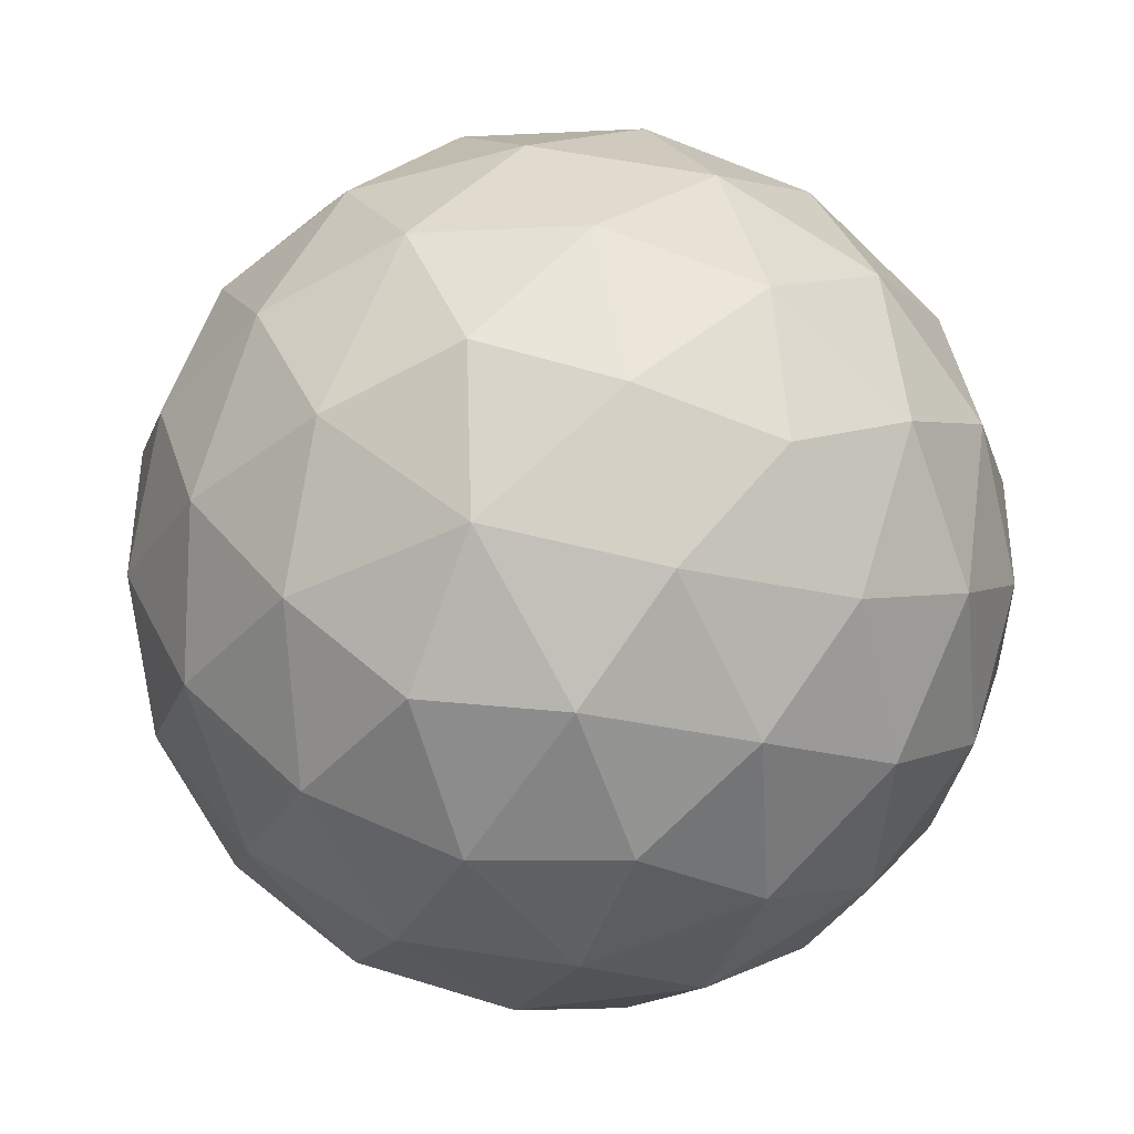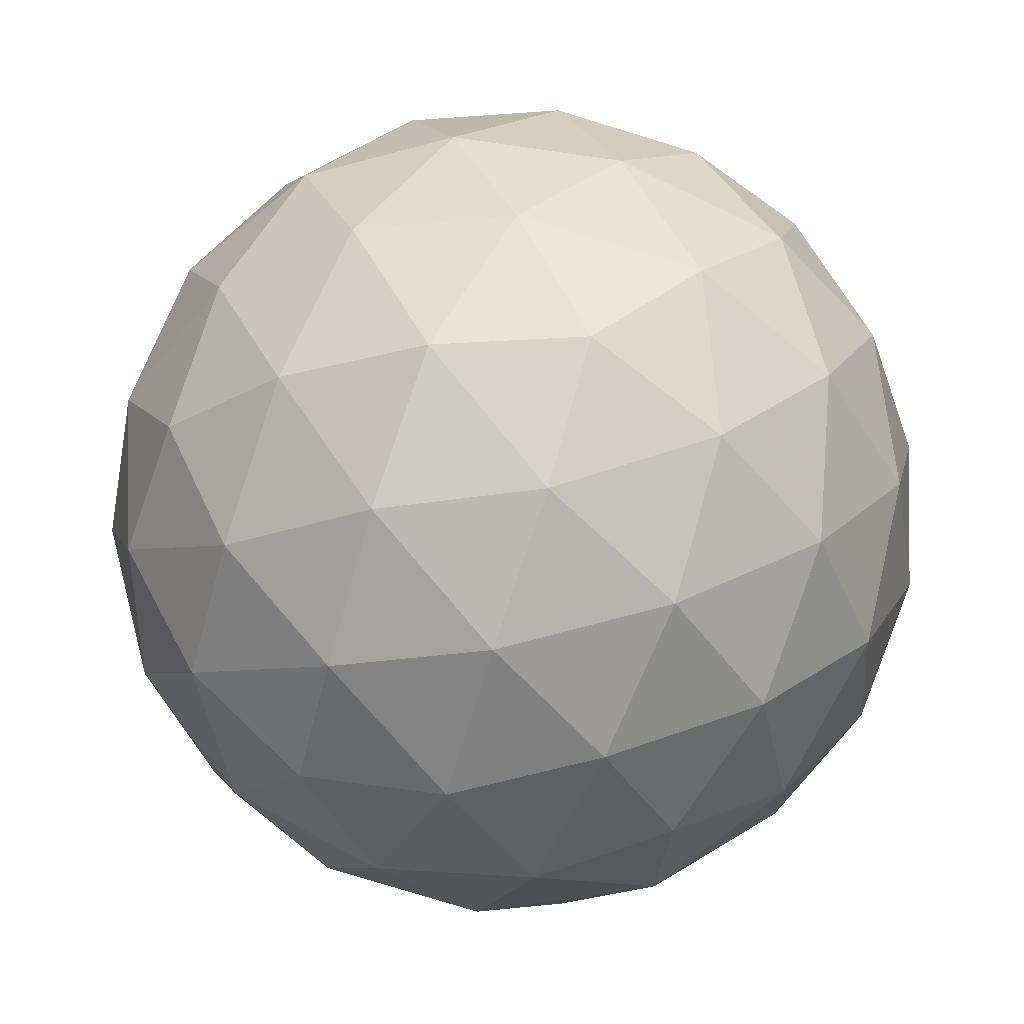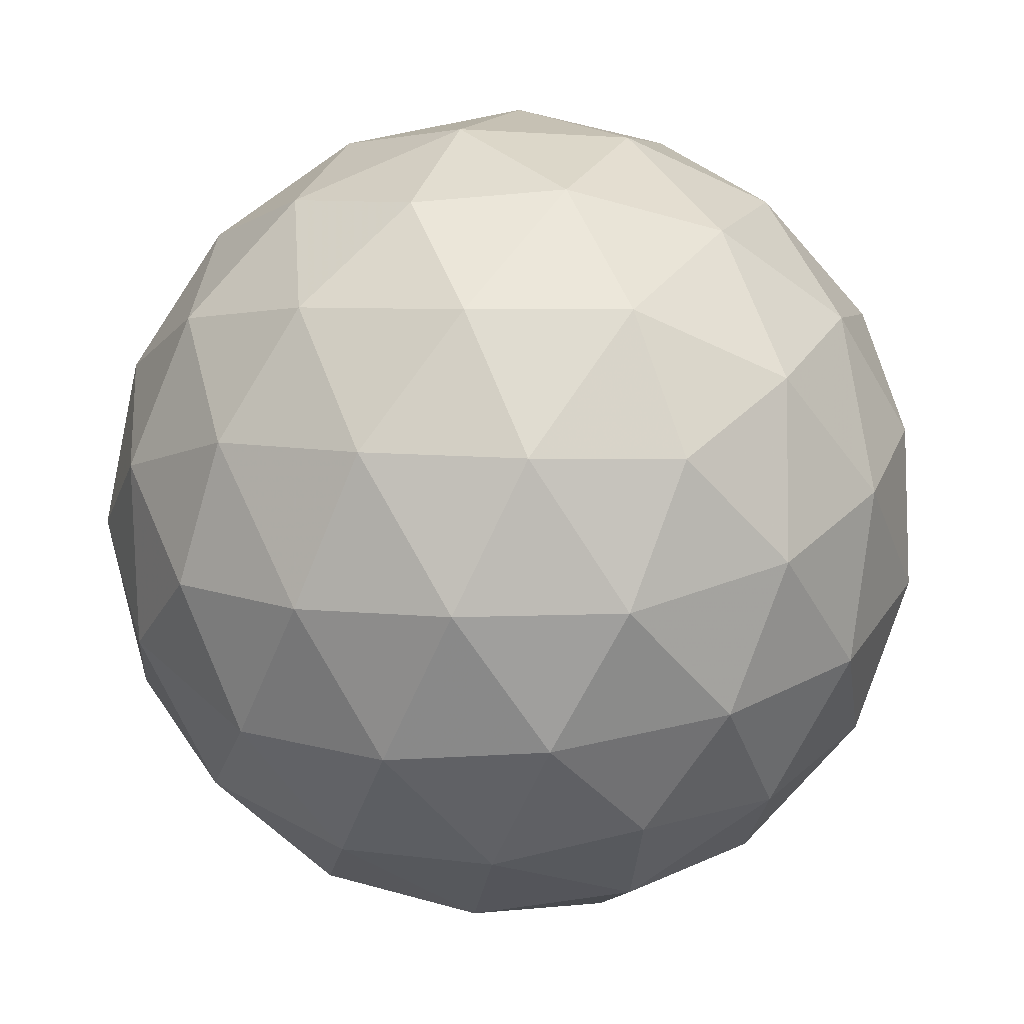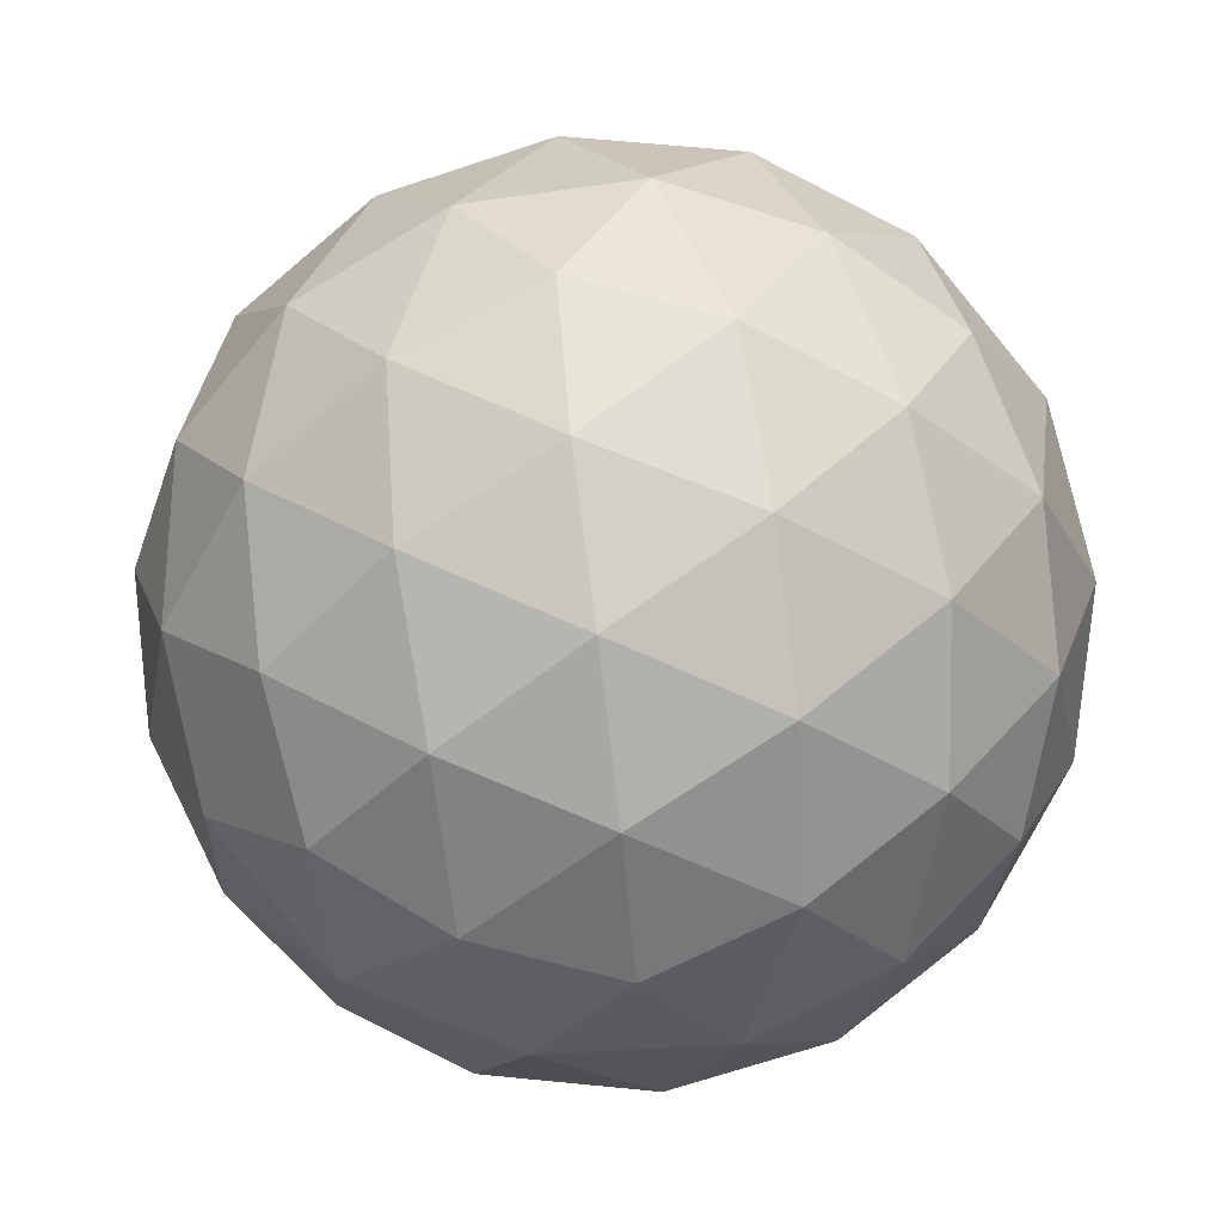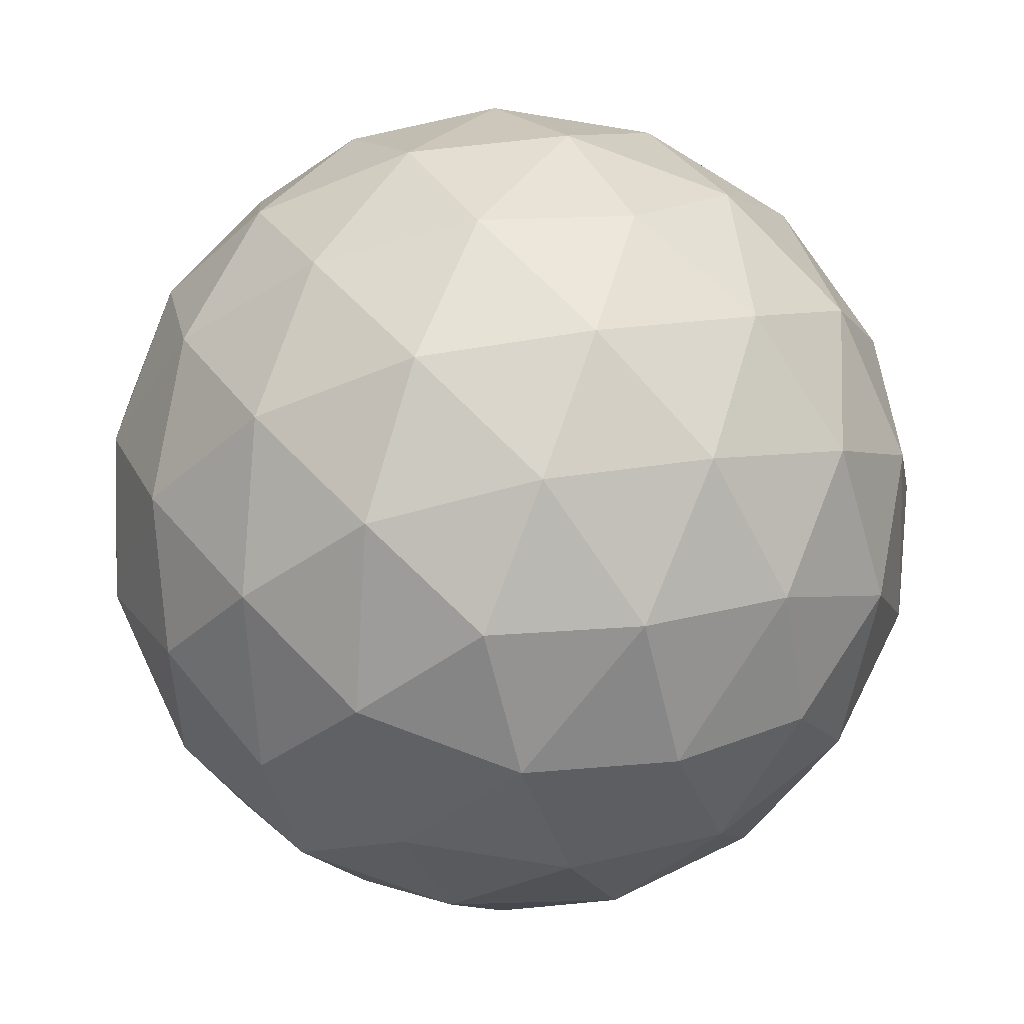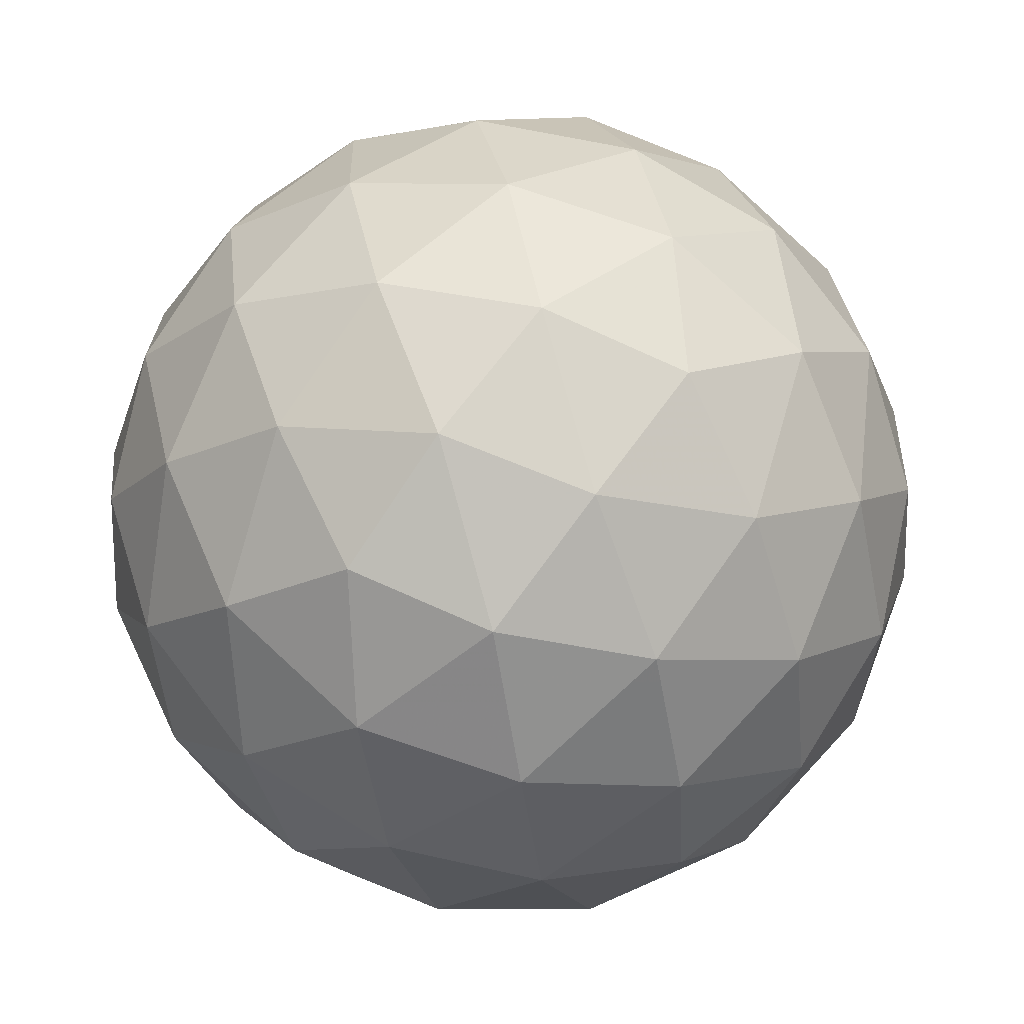
<metadata>
{"format":"obj","ext":"obj","renderer":"f3d","projection":"perspective","resolution":1024,"background":"white","views":[{"elev":-26.3,"azim":96.1,"up":"+Y"},{"elev":53.4,"azim":62.9,"up":"+Y"},{"elev":1.5,"azim":-137.2,"up":"+Y"},{"elev":34.8,"azim":119.9,"up":"+Y"},{"elev":51.4,"azim":-9.1,"up":"+Y"},{"elev":20.1,"azim":-41.9,"up":"+Y"}]}
</metadata>
<code>
v 0.5217 0.8169 0.1848
v -0.639 -0.4912 -0.5693
v -0.2475 0.9151 0.2737
v -0.7431 -0.6455 0.0718
v -0.6121 -0.2748 0.7234
v -0.9278 0.3173 -0.1137
v 0.841 -0.4249 -0.2937
v -0.2816 -0.334 0.8848
v -0.1543 0.4713 -0.8532
v -0.4274 0.8867 -0.06478
v 0.1122 -0.4111 0.89
v 0.9193 -0.3447 0.09211
v -0.3974 0.7166 0.5502
v 0.1086 -0.14 -0.9719
v 0.1792 -0.7127 0.659
v 0.3601 0.7561 0.5219
v 0.826 -0.1555 -0.5196
v -0.1747 0.9005 -0.3645
v 0.3488 -0.1366 0.9134
v 0.2318 0.4604 -0.8412
v -0.924 -0.3197 0.134
v -0.6736 0.4892 0.5298
v -0.4622 -0.6046 0.6278
v 0.6301 -0.4068 -0.6416
v 0.3091 -0.6267 -0.6966
v -0.3836 0.1552 -0.8959
v 0.6298 -0.01495 -0.7599
v -0.02073 0.176 -0.9708
v -0.06258 0.9841 -0.0414
v 0.3872 -0.2884 -0.861
v 0.5804 0.3628 -0.7104
v -0.1235 0.2761 0.9394
v 0.4454 -0.8639 -0.1773
v 0.9595 -0.07826 -0.2169
v -0.8566 -0.1575 0.4638
v -0.2785 0.7075 -0.6311
v -0.8488 0.4628 0.1998
v 0.5693 -0.6776 -0.4367
v 0.1661 0.5595 0.7958
v 0.7367 0.531 -0.3855
v 0.5027 0.4717 0.7062
v 0.7296 -0.6227 0.237
v 0.4861 -0.7067 0.4881
v -0.6799 0.09357 0.7095
v -0.8633 -0.4197 -0.23
v -0.01823 -0.07437 0.9837
v 0.6908 0.5784 0.4022
v -0.4468 -0.8762 -0.07683
v 0.8965 -0.07988 0.4039
v -0.4946 -0.7996 0.299
v -0.1737 -0.8413 0.4861
v -0.527 0.7369 -0.3915
v 0.7568 -0.4079 0.4844
v -0.2335 -0.1821 -0.9414
v -0.1796 0.5789 0.7802
v 0.4637 -0.4511 0.7449
v 0.4623 -0.8573 0.161
v 0.1951 0.8957 -0.3659
v -0.9721 0.06414 0.1572
v -0.5586 -0.1925 -0.7905
v 0.2878 0.9439 -0.03962
v 0.9276 0.3028 -0.1479
v -0.05927 -0.7532 -0.635
v -0.3331 -0.5148 -0.7729
v 0.02477 -0.4708 -0.8667
v -0.9699 -0.08517 -0.1622
v -0.5989 0.7463 0.2412
v 0.725 -0.6646 -0.08797
v -0.7571 0.4618 -0.433
v 0.1442 0.9363 0.2774
v -0.6542 -0.6878 -0.2738
v 0.206 -0.8674 -0.4234
v -0.7373 -0.5054 0.4175
v -0.6886 0.1422 -0.693
v 0.9004 0.3268 0.2379
v 0.777 0.232 0.5625
v 0.3505 0.1224 -0.9147
v 0.1581 -0.9112 0.3446
v -0.1328 -0.9386 -0.2738
v 0.06909 0.7324 -0.6583
v -0.01861 0.8098 0.5642
v -0.1723 -0.9619 0.136
v -0.5138 0.4604 -0.7055
v 0.5473 0.7906 -0.2219
v -0.3881 0.009935 0.9074
v -0.8195 -0.1861 -0.5177
v 0.4328 0.6762 -0.5732
v -0.8871 0.1407 -0.4111
v -0.4614 0.371 0.7897
v 0.1442 -0.9757 -0.03484
v -0.8582 0.2054 0.4441
v -0.1398 -0.6211 0.7556
v 0.5396 0.1497 0.8141
v 0.8341 0.1938 -0.4906
v 0.2273 0.2285 0.9328
v -0.7351 0.651 -0.09983
v -0.3846 -0.7712 -0.4808
v 0.9828 0.02304 0.09638
v 0.7784 0.6062 0.01028
v 0.6795 -0.14 0.7023
f 100 93 76
f 100 93 19
f 100 76 49
f 100 56 53
f 100 56 19
f 100 53 49
f 99 84 40
f 99 84 1
f 99 75 62
f 99 75 47
f 99 62 40
f 99 47 1
f 98 75 62
f 98 75 49
f 98 62 34
f 98 49 12
f 98 34 12
f 97 79 63
f 97 79 48
f 97 71 48
f 97 71 2
f 97 64 63
f 97 64 2
f 96 69 52
f 96 69 6
f 96 67 37
f 96 67 10
f 96 52 10
f 96 37 6
f 95 93 41
f 95 93 19
f 95 46 32
f 95 46 19
f 95 41 39
f 95 39 32
f 94 62 40
f 94 62 34
f 94 40 31
f 94 34 17
f 94 31 27
f 94 27 17
f 93 76 41
f 92 51 23
f 92 51 15
f 92 23 8
f 92 15 11
f 92 11 8
f 91 59 37
f 91 59 35
f 91 44 35
f 91 44 22
f 91 37 22
f 90 82 79
f 90 82 78
f 90 79 72
f 90 78 57
f 90 72 33
f 90 57 33
f 89 85 44
f 89 85 32
f 89 55 32
f 89 55 13
f 89 44 22
f 89 22 13
f 88 86 74
f 88 86 66
f 88 74 69
f 88 69 6
f 88 66 6
f 87 84 58
f 87 84 40
f 87 80 58
f 87 80 20
f 87 40 31
f 87 31 20
f 86 74 60
f 86 66 45
f 86 60 2
f 86 45 2
f 85 46 32
f 85 46 8
f 85 44 5
f 85 8 5
f 84 61 58
f 84 61 1
f 83 74 69
f 83 74 26
f 83 69 52
f 83 52 36
f 83 36 9
f 83 26 9
f 82 79 48
f 82 78 51
f 82 51 50
f 82 50 48
f 81 70 16
f 81 70 3
f 81 55 39
f 81 55 13
f 81 39 16
f 81 13 3
f 80 58 18
f 80 36 18
f 80 36 9
f 80 20 9
f 79 72 63
f 78 57 43
f 78 51 15
f 78 43 15
f 77 31 27
f 77 31 20
f 77 30 27
f 77 30 14
f 77 28 20
f 77 28 14
f 76 75 49
f 76 75 47
f 76 47 41
f 74 60 26
f 73 50 23
f 73 50 4
f 73 35 21
f 73 35 5
f 73 23 5
f 73 21 4
f 72 63 25
f 72 38 33
f 72 38 25
f 71 48 4
f 71 45 4
f 71 45 2
f 70 61 29
f 70 61 1
f 70 29 3
f 70 16 1
f 68 57 42
f 68 57 33
f 68 42 12
f 68 38 33
f 68 38 7
f 68 12 7
f 67 37 22
f 67 22 13
f 67 13 3
f 67 10 3
f 66 59 21
f 66 59 6
f 66 45 21
f 65 64 63
f 65 64 54
f 65 63 25
f 65 54 14
f 65 30 25
f 65 30 14
f 64 60 54
f 64 60 2
f 61 58 29
f 60 54 26
f 59 37 6
f 59 35 21
f 58 29 18
f 57 43 42
f 56 53 43
f 56 43 15
f 56 19 11
f 56 15 11
f 55 39 32
f 54 28 26
f 54 28 14
f 53 49 12
f 53 43 42
f 53 42 12
f 52 36 18
f 52 18 10
f 51 50 23
f 50 48 4
f 47 41 16
f 47 16 1
f 46 19 11
f 46 11 8
f 45 21 4
f 44 35 5
f 41 39 16
f 38 25 24
f 38 24 7
f 34 17 7
f 34 12 7
f 30 27 24
f 30 25 24
f 29 18 10
f 29 10 3
f 28 26 9
f 28 20 9
f 27 24 17
f 24 17 7
f 23 8 5

</code>
